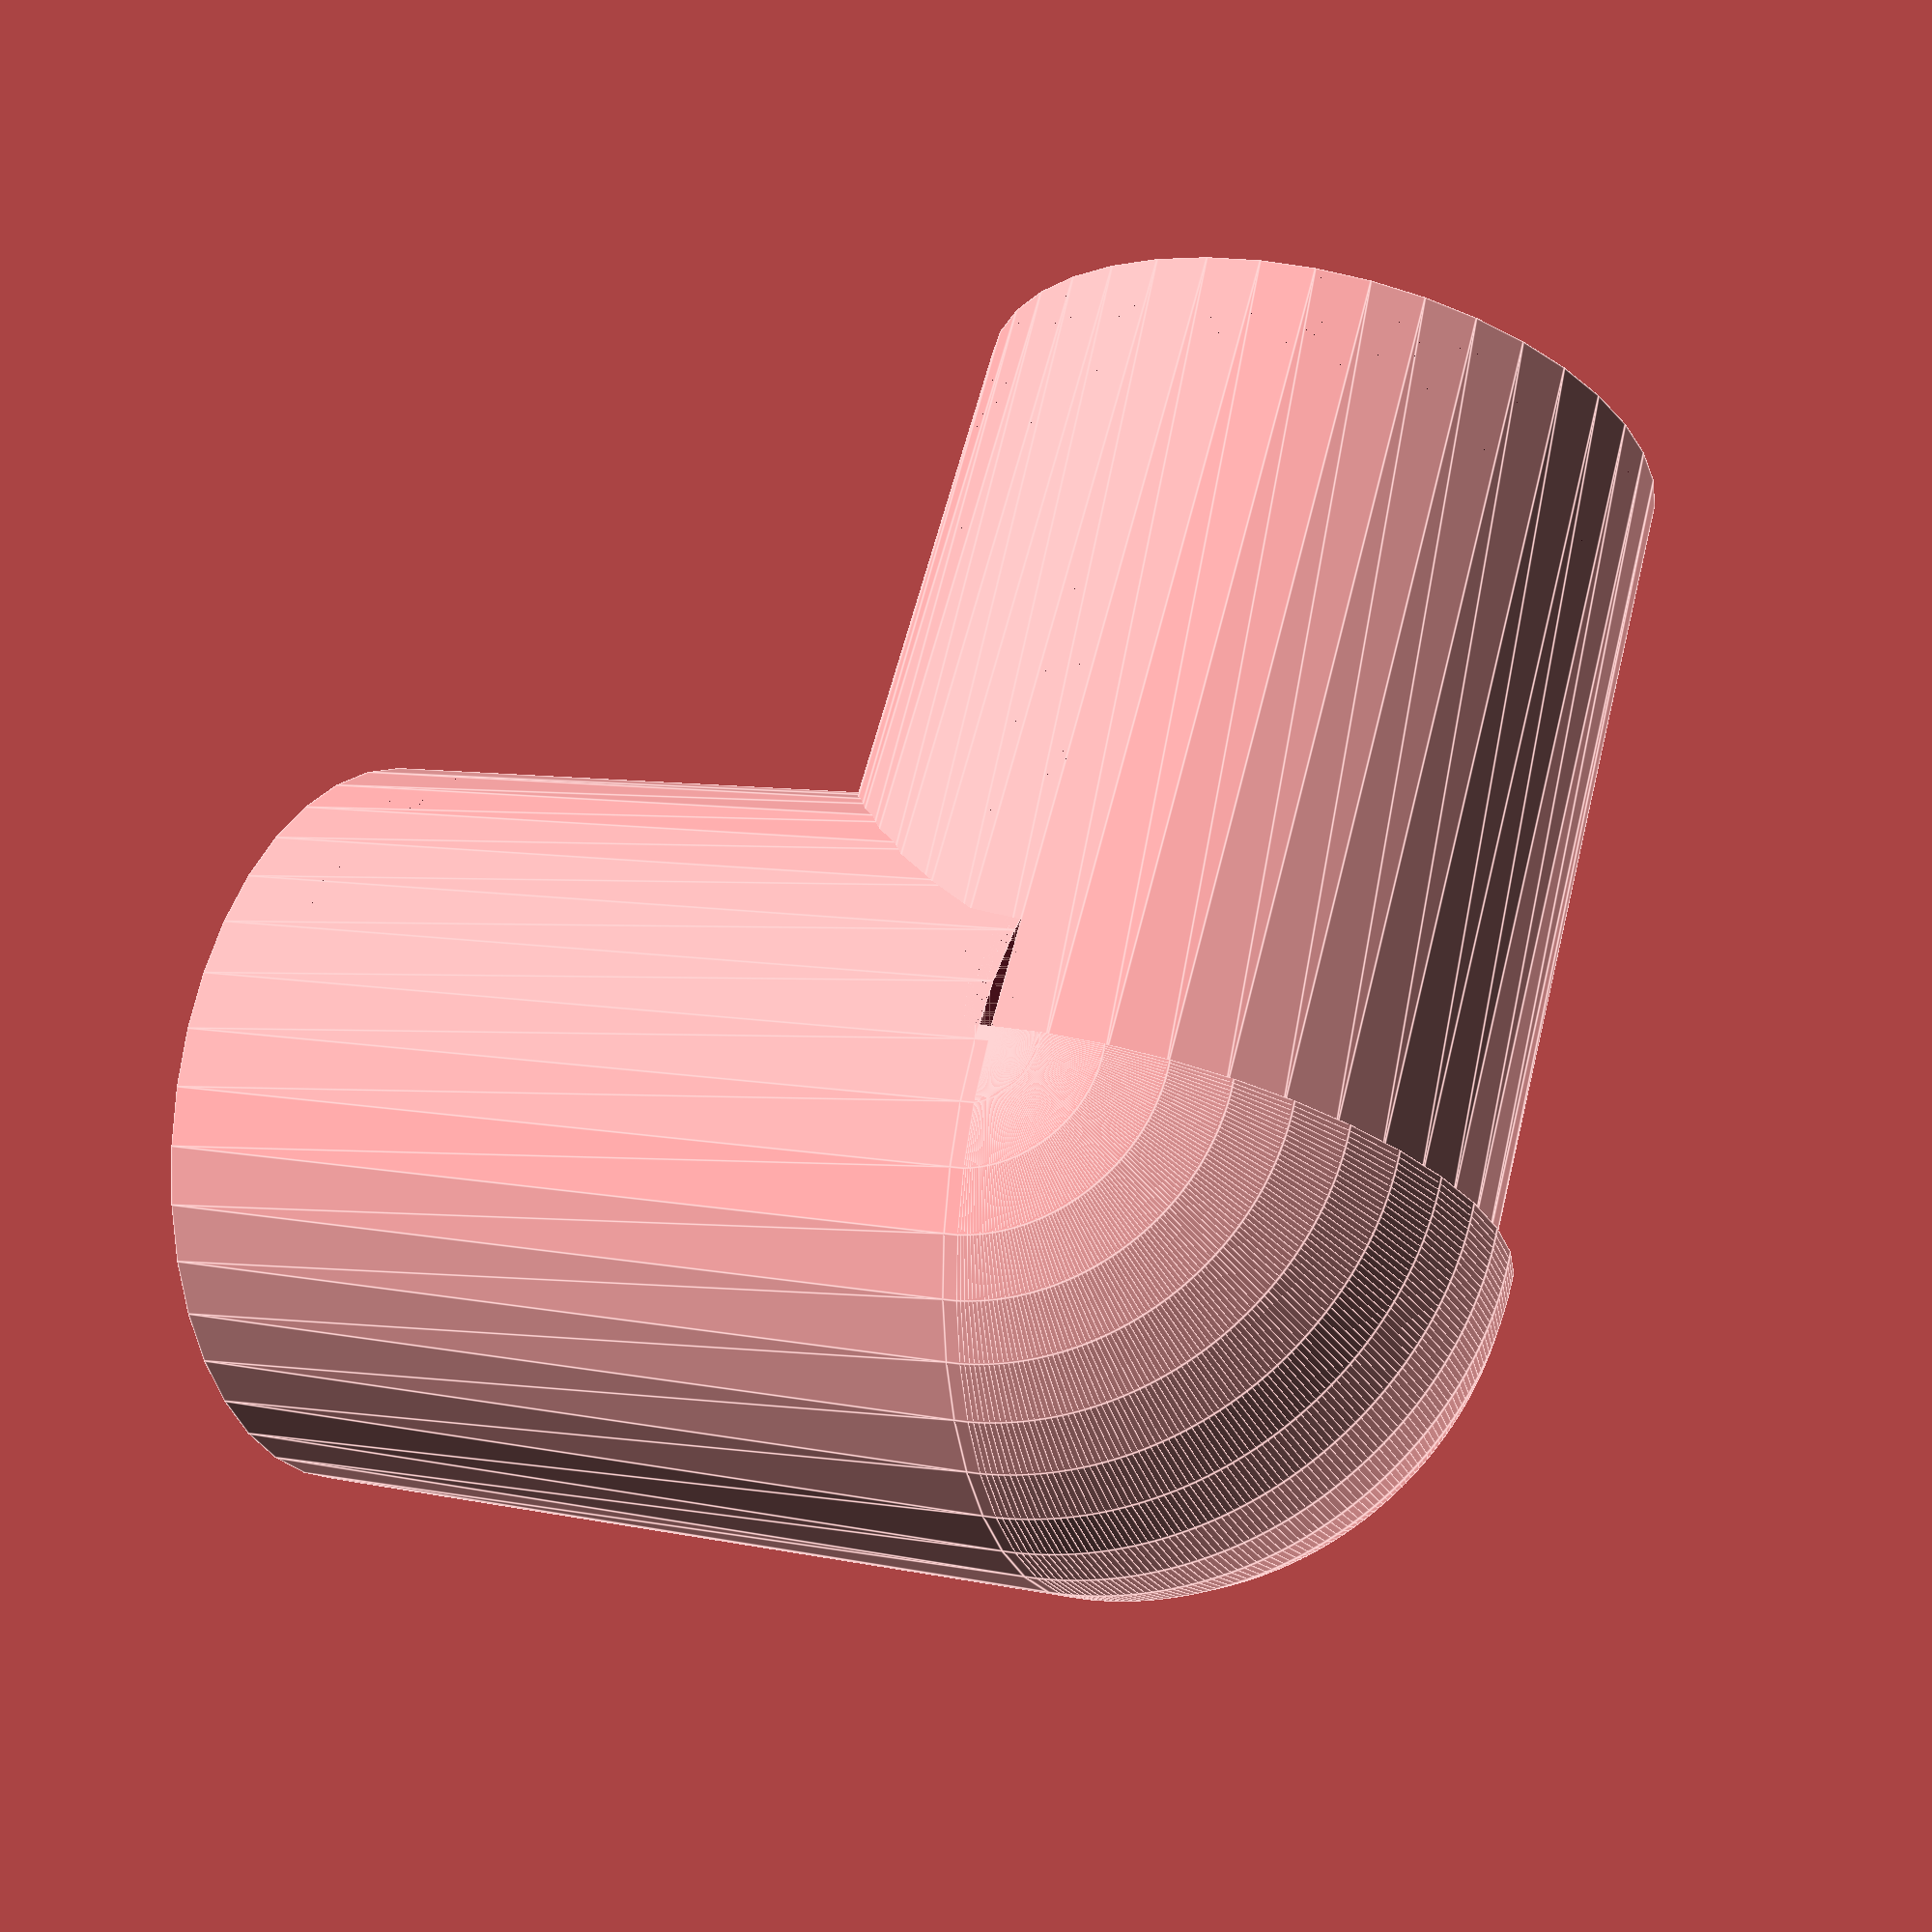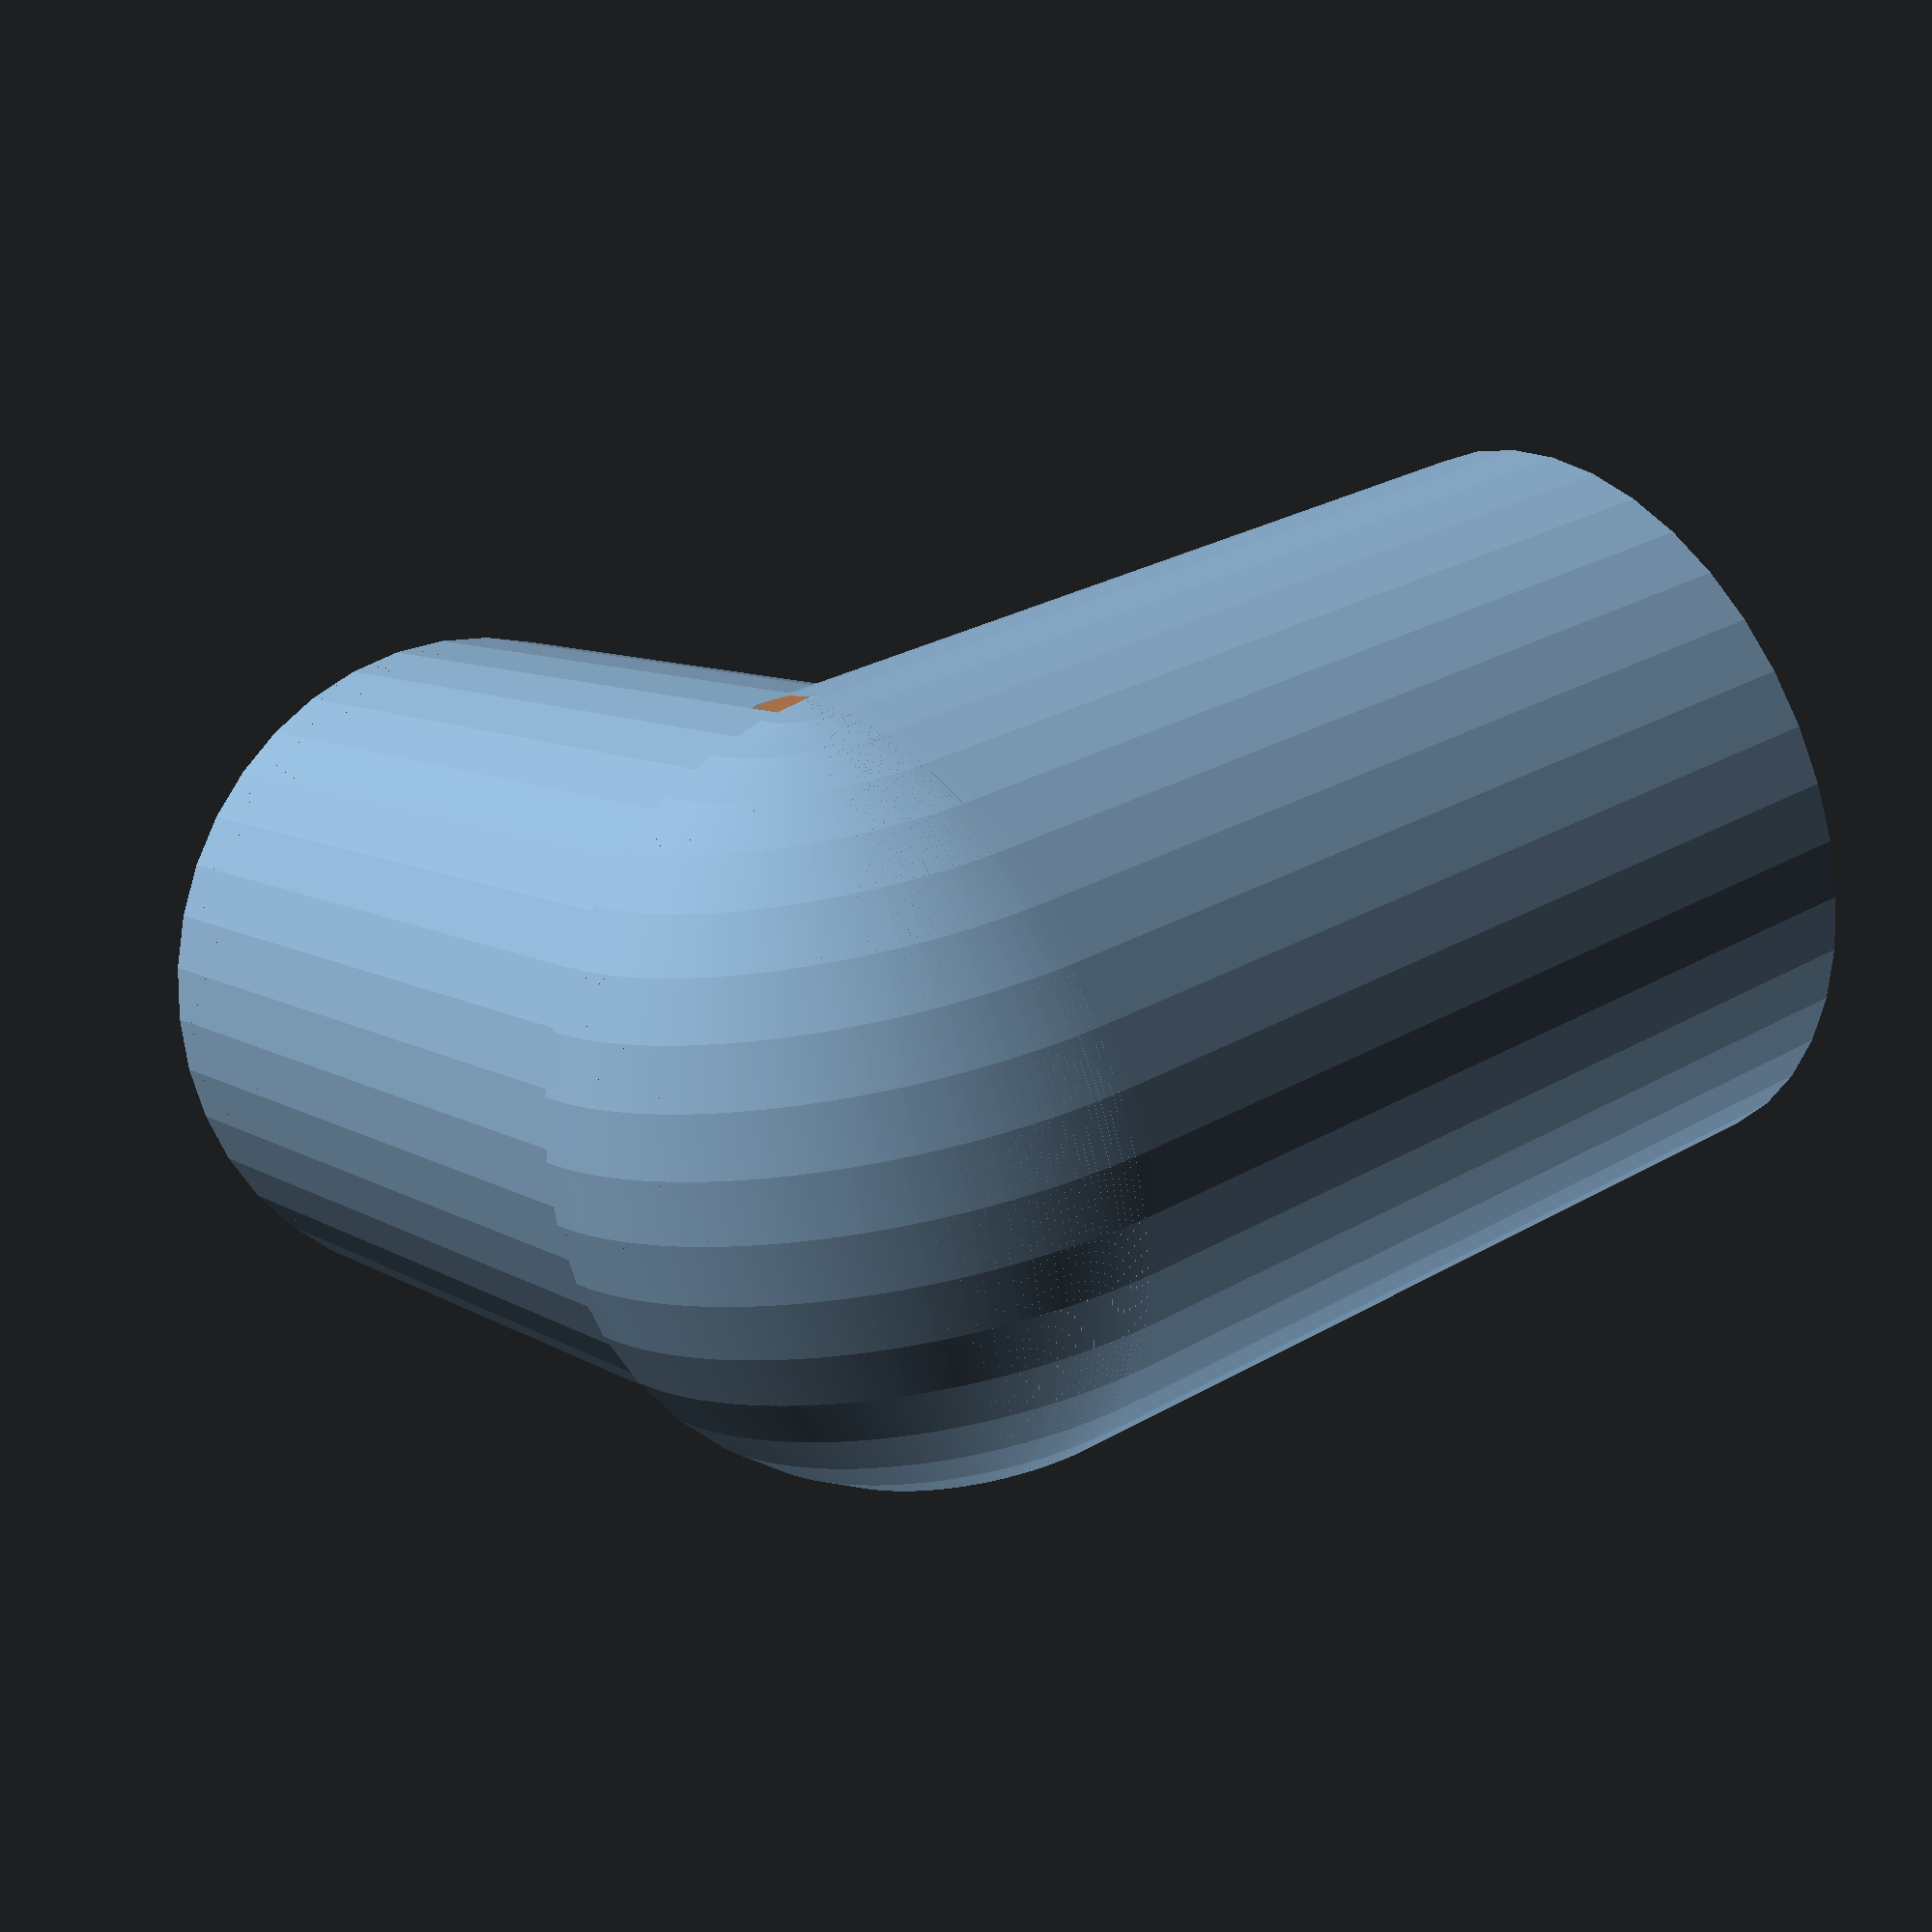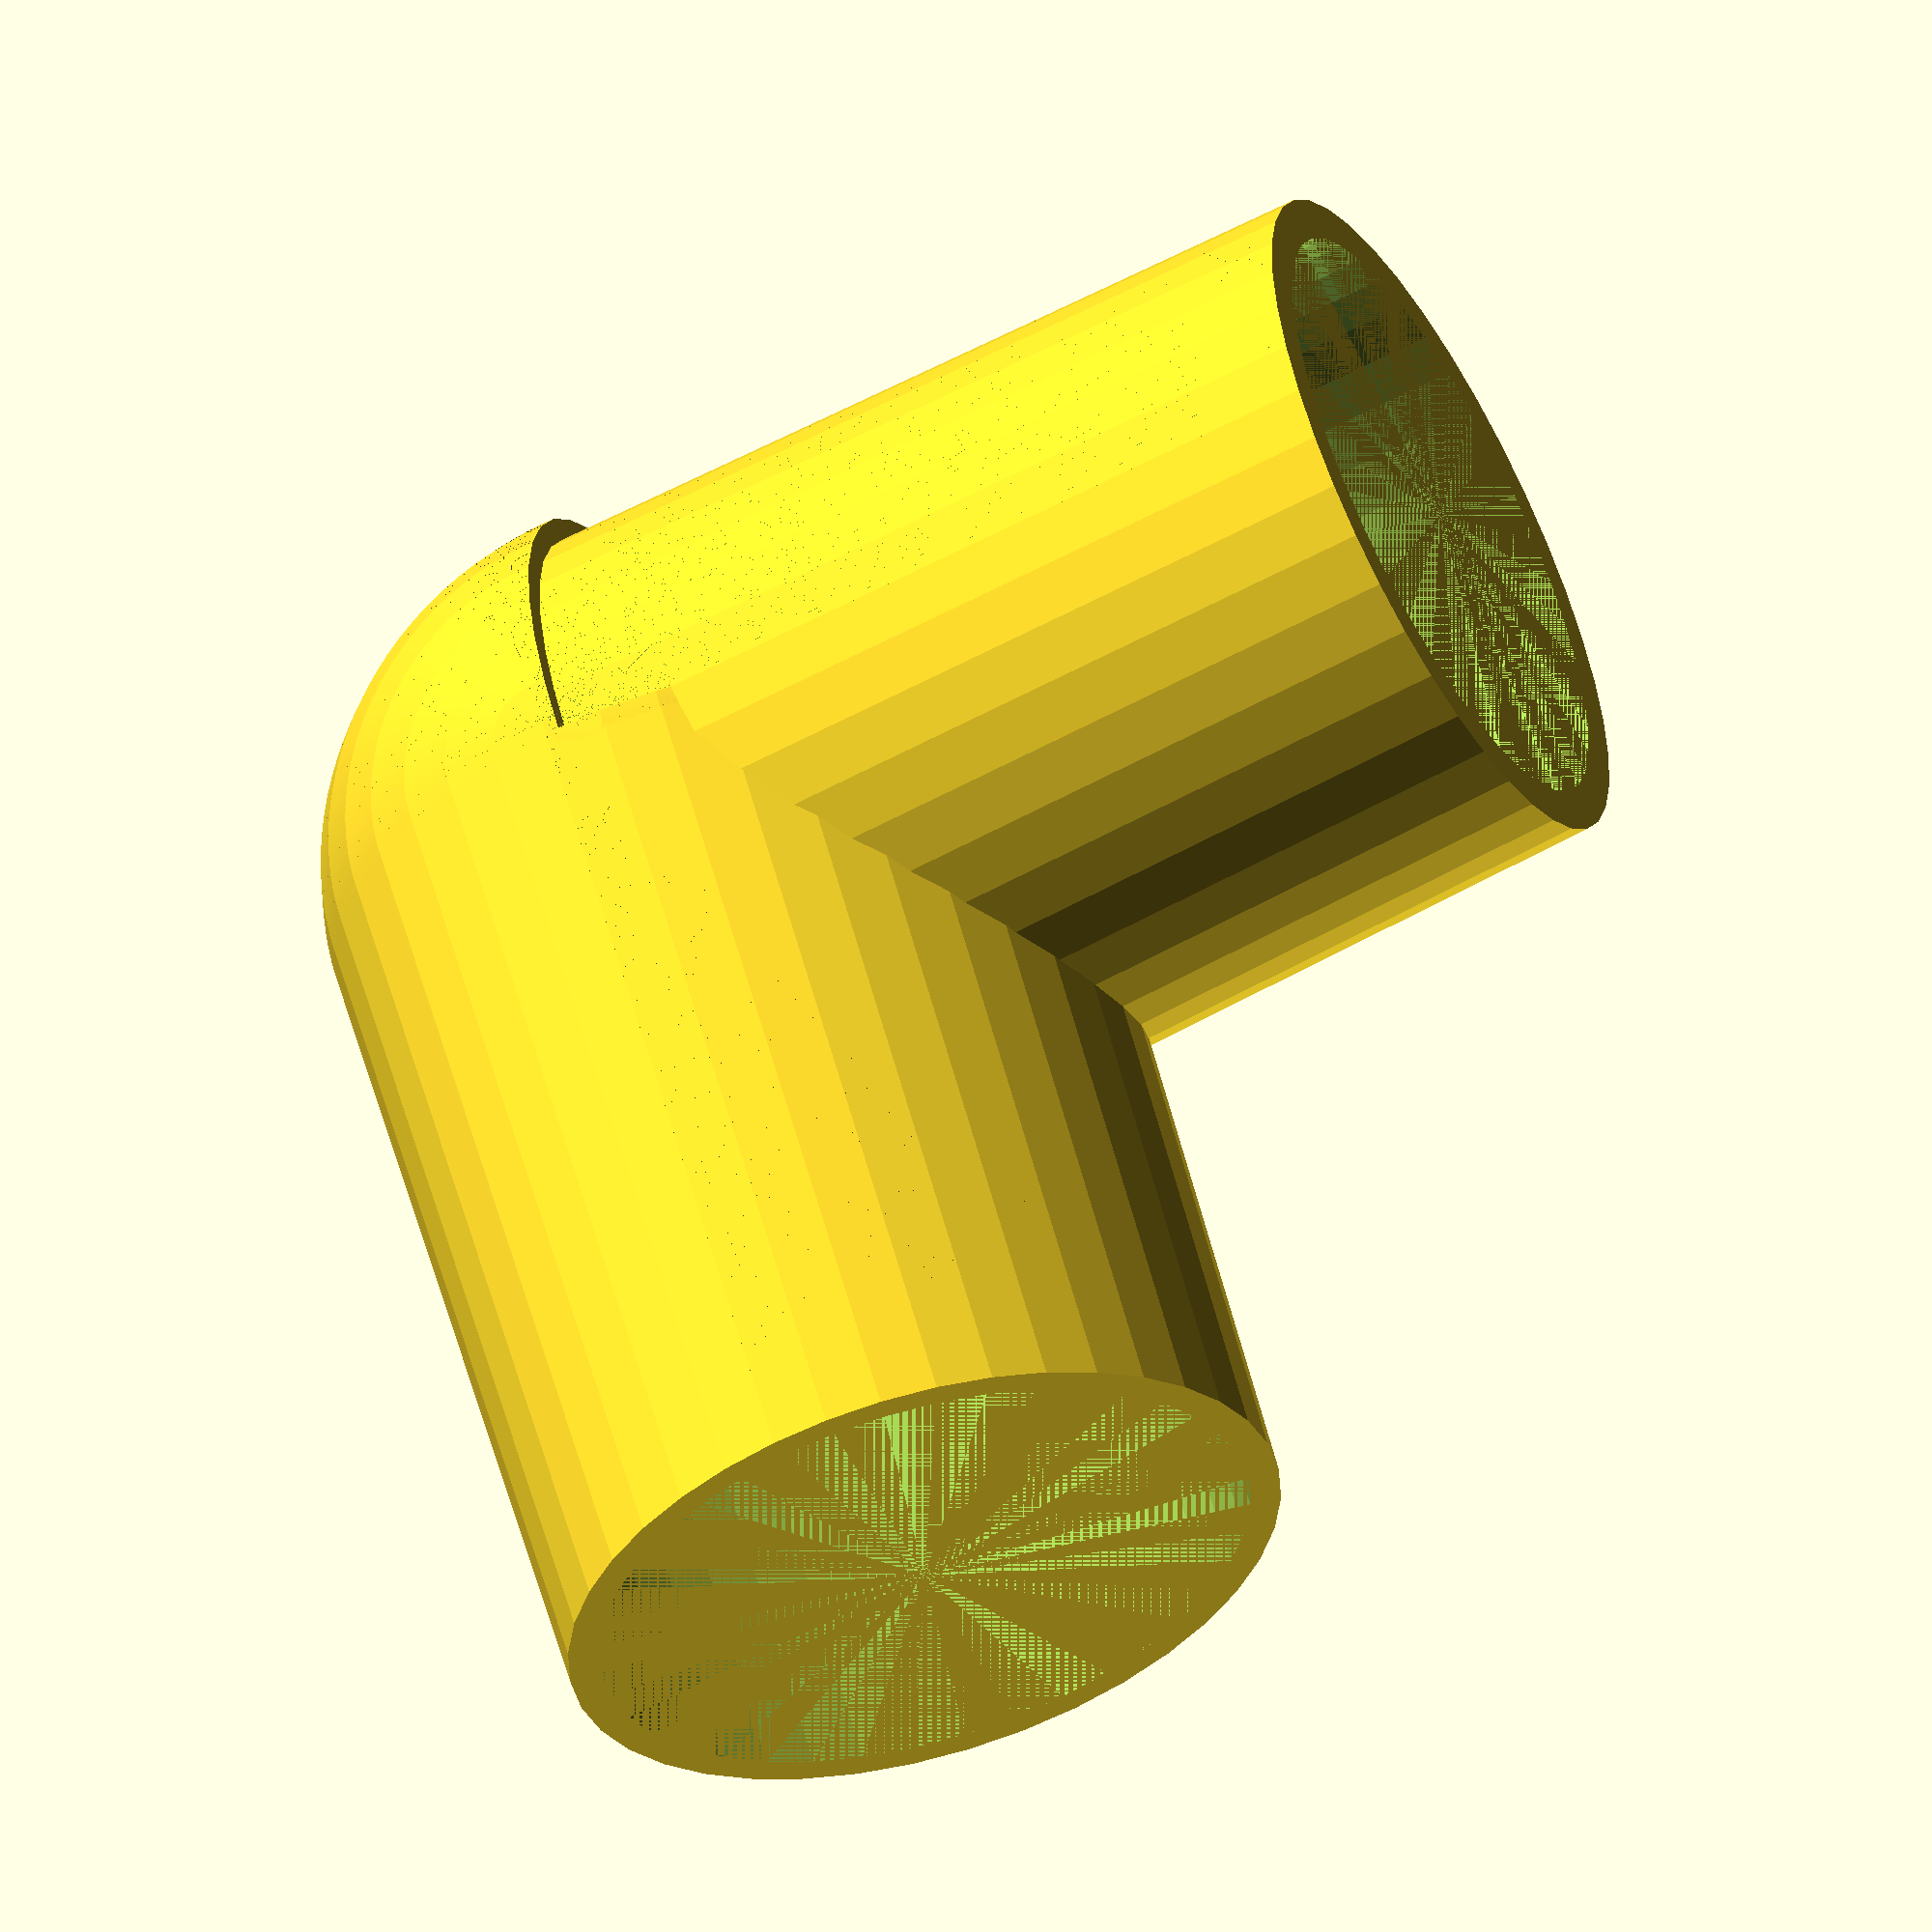
<openscad>
$fn=40;

wallThickness = 6;
cycloneInnerDiameter = 50;
hoseInnerDiameter = 53.2;
outer_diameter = 53.2;
inner_diameter = 50;
taper = 0.75;
length = 60; // Total length of the adapter
bend_radius = 1; // Radius of the bend


module main() {

    difference() {
        
        union() {
            // Create the cylone intake
            translate([0,0,0]) 
                cylinder(h=length, d2=cycloneInnerDiameter-taper, d1=cycloneInnerDiameter+taper);
                        
            // Create the vac intake
            translate([0,length,0]) 
                rotate([90, 0, 0])
                    cylinder(h=length, d2=hoseInnerDiameter+taper, d1=hoseInnerDiameter-taper);
            
            // Create the bend
            for (i = [0 : 1 : 90])
                translate([0, 0, 0])
                    rotate([i, 0, 0]) {
                        difference() {
                            cylinder(h=bend_radius, d=hoseInnerDiameter+taper);
                            translate([-(hoseInnerDiameter+taper)/2, 0, 0]) cube([hoseInnerDiameter+taper, hoseInnerDiameter+taper, hoseInnerDiameter+taper]);
                            cylinder(h=bend_radius, d=(hoseInnerDiameter+taper)-wallThickness); //Hollow out bend
                        }
                    }
        }
        
        //Hollow out intakes
        union() {
            
            translate([0,0,0]) 
                cylinder(h=length, d2=cycloneInnerDiameter-taper-wallThickness, d1=cycloneInnerDiameter+taper-wallThickness);
            
            translate([0,length,0]) 
                rotate([90, 0, 0])
                    cylinder(h=length, d2=hoseInnerDiameter-taper-wallThickness, d1=hoseInnerDiameter+taper-wallThickness);           
        }
    }
}

main();

</openscad>
<views>
elev=111.4 azim=292.6 roll=345.5 proj=p view=edges
elev=350.4 azim=284.1 roll=145.7 proj=p view=solid
elev=239.6 azim=327.1 roll=240.9 proj=o view=solid
</views>
